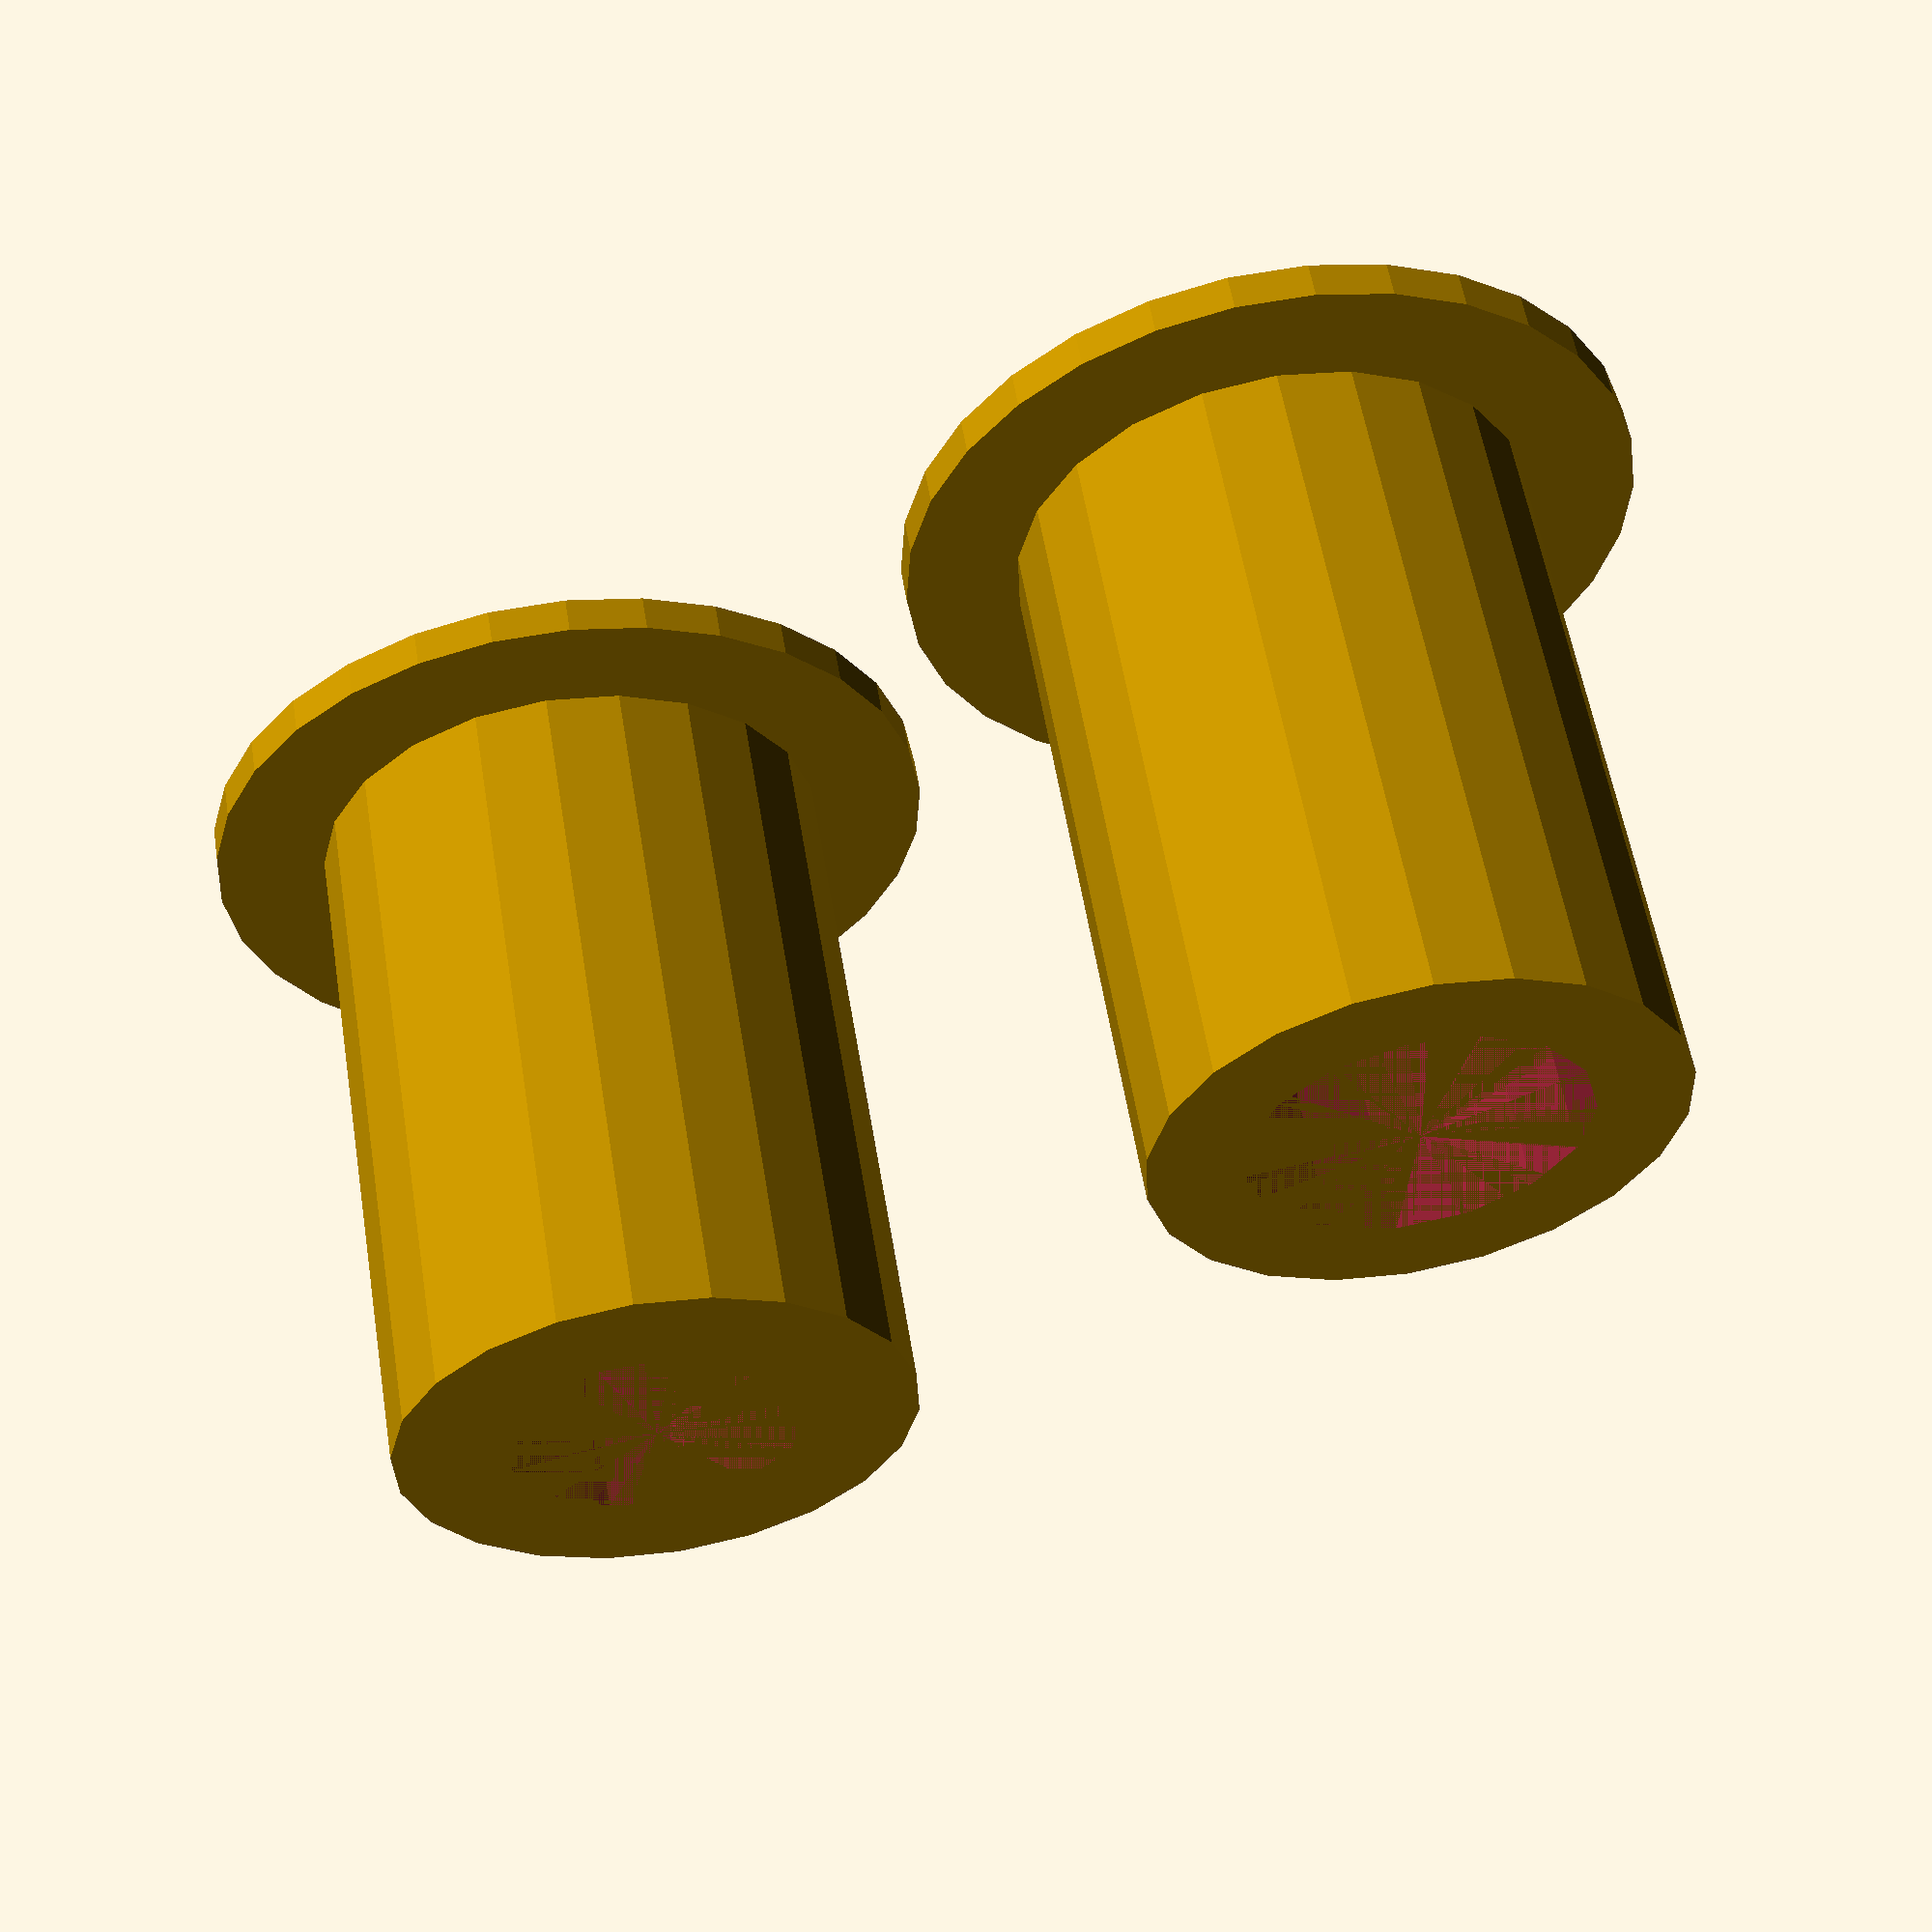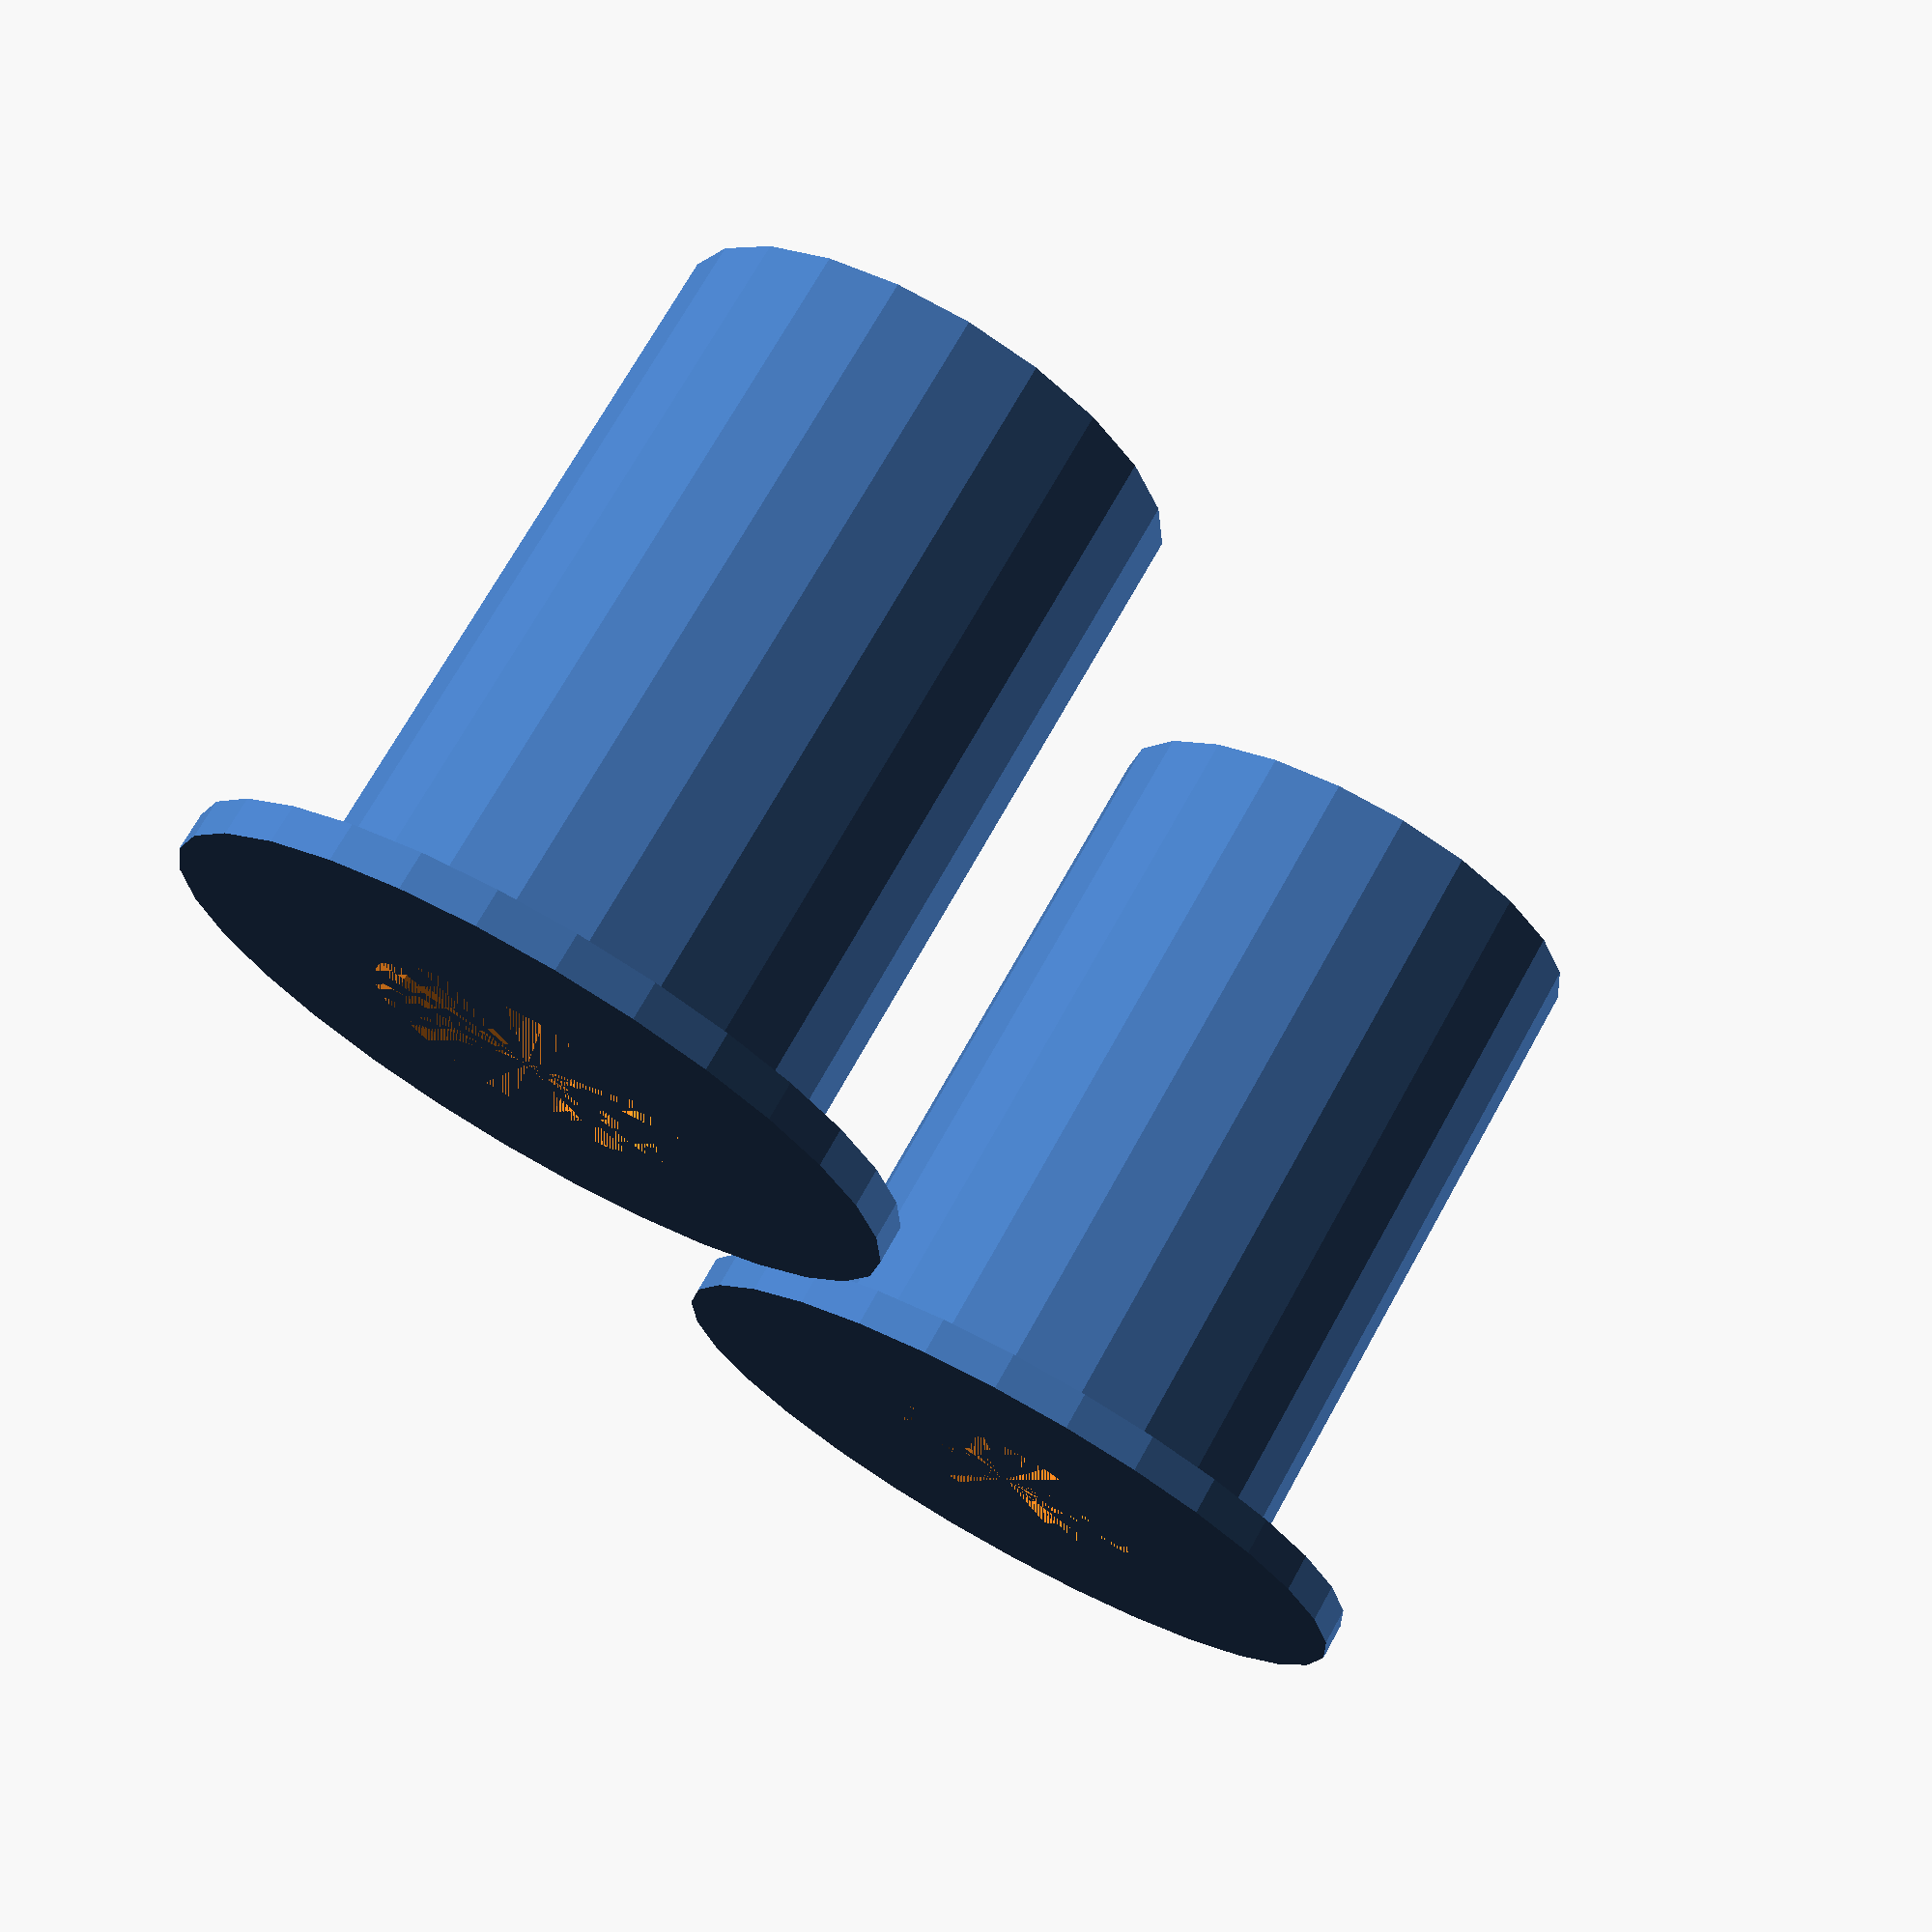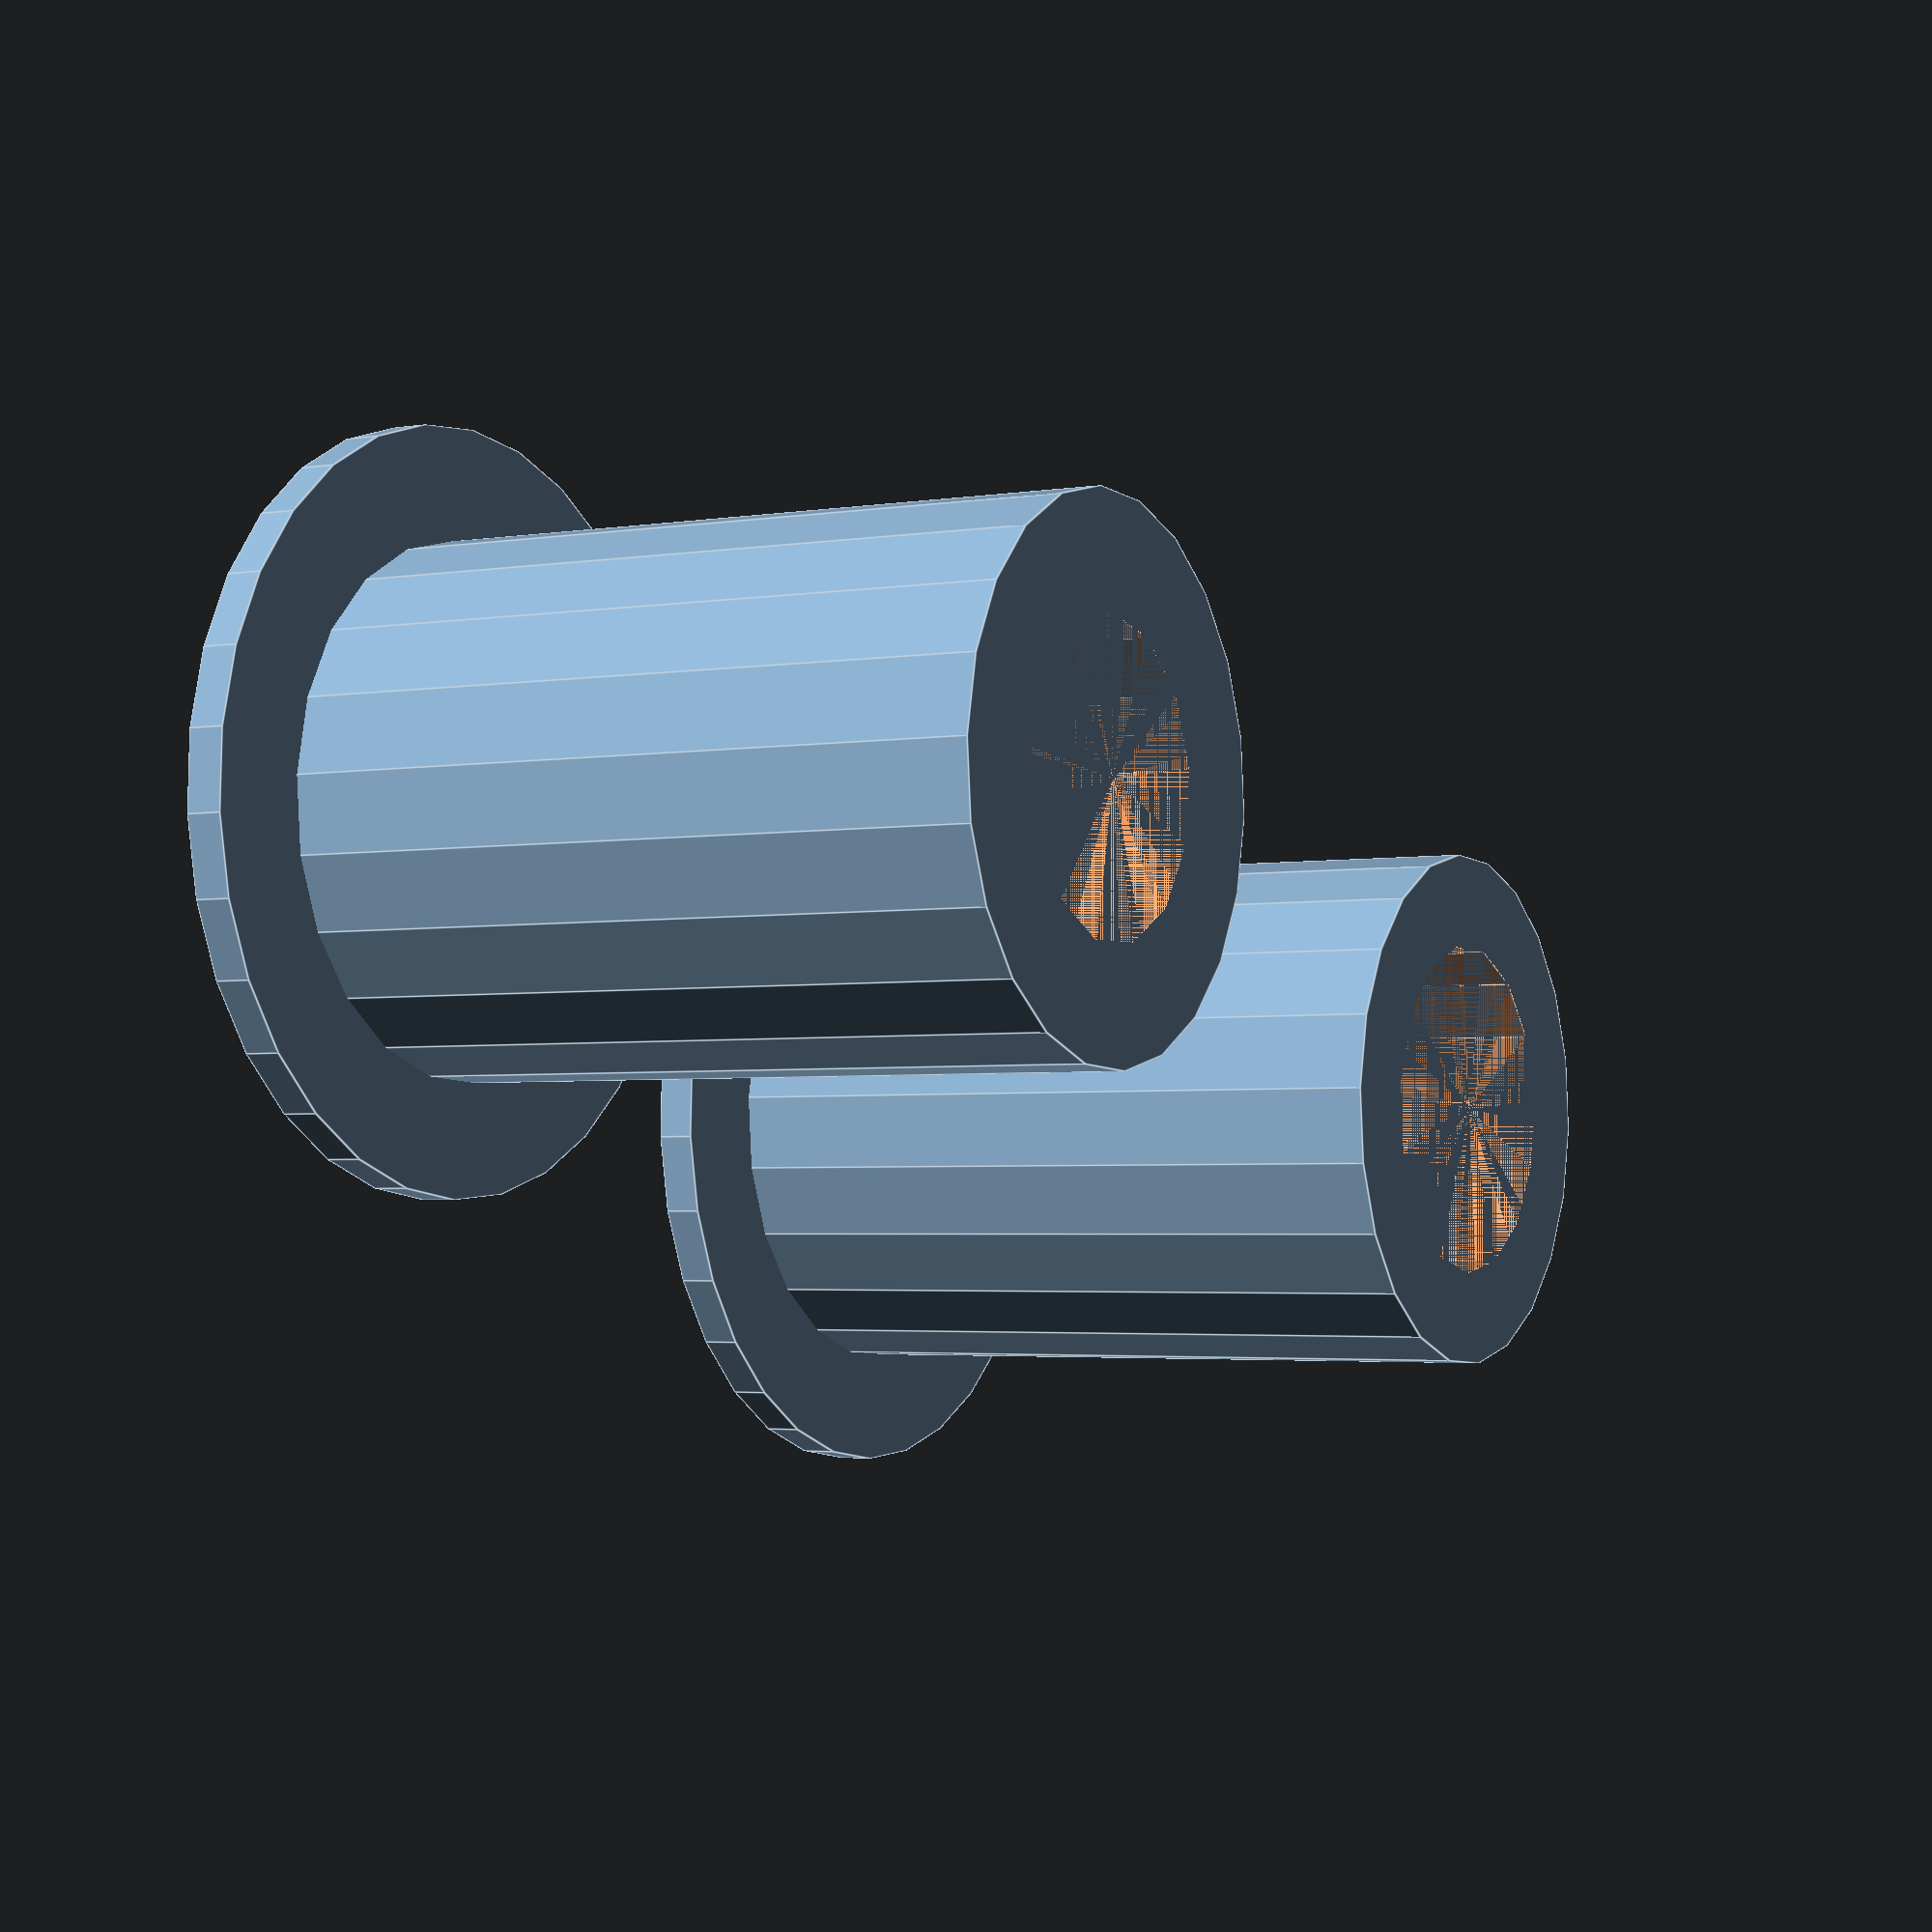
<openscad>
for(i=[0:1])
translate([22*i,0,0])
difference(){
	union(){
		cylinder(r=(14)/2,h=20);
		cylinder(r=20/2,h=1);
	}
	cylinder(r=(8+i)/2,h=20);
}
</openscad>
<views>
elev=123.2 azim=153.5 roll=189.3 proj=p view=solid
elev=108.4 azim=128.2 roll=330.9 proj=p view=wireframe
elev=183.1 azim=199.8 roll=240.1 proj=p view=edges
</views>
